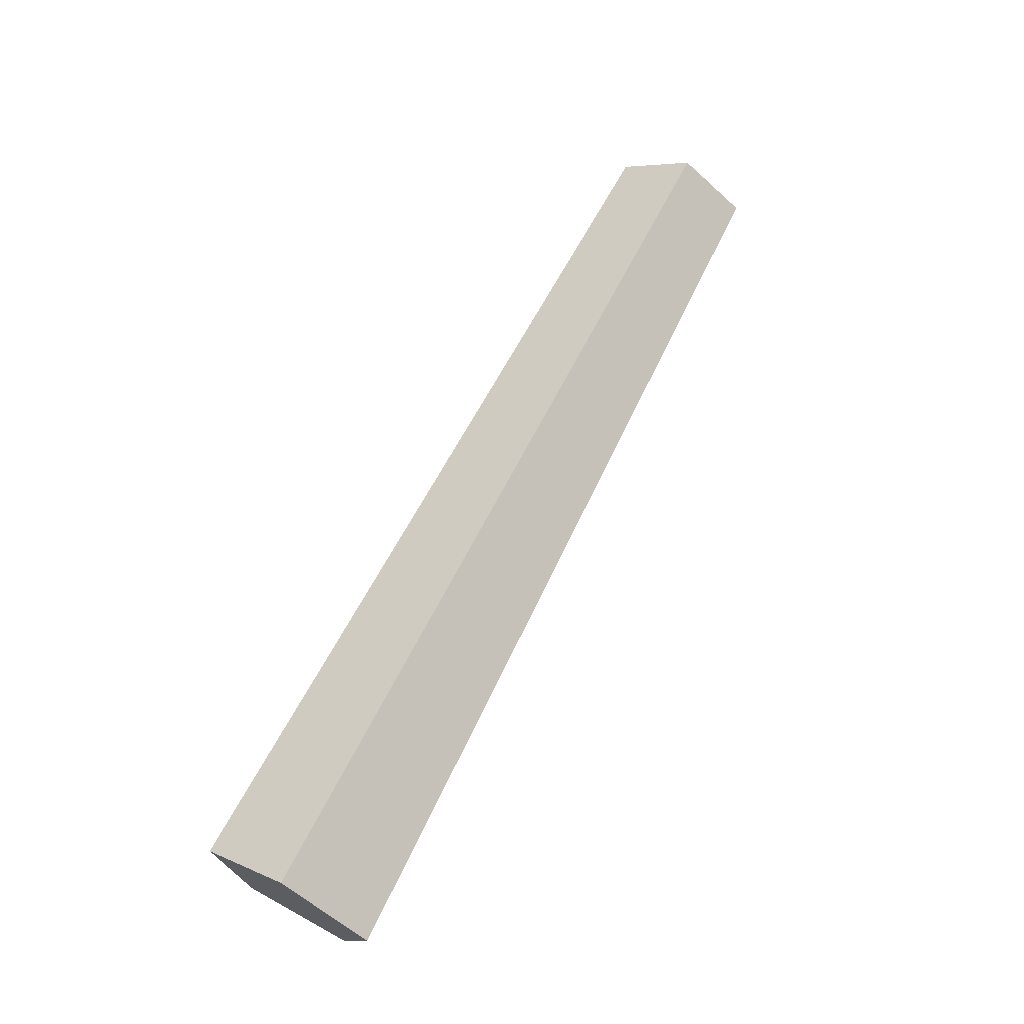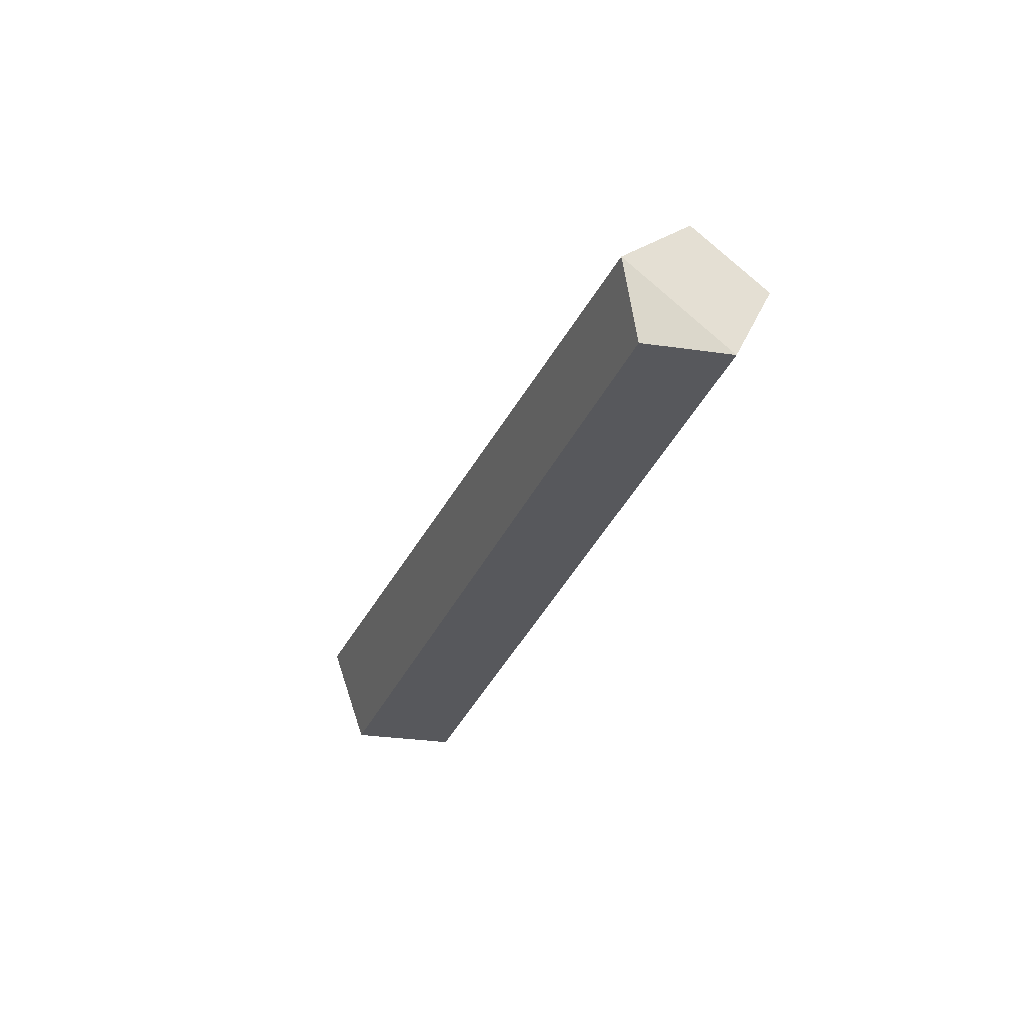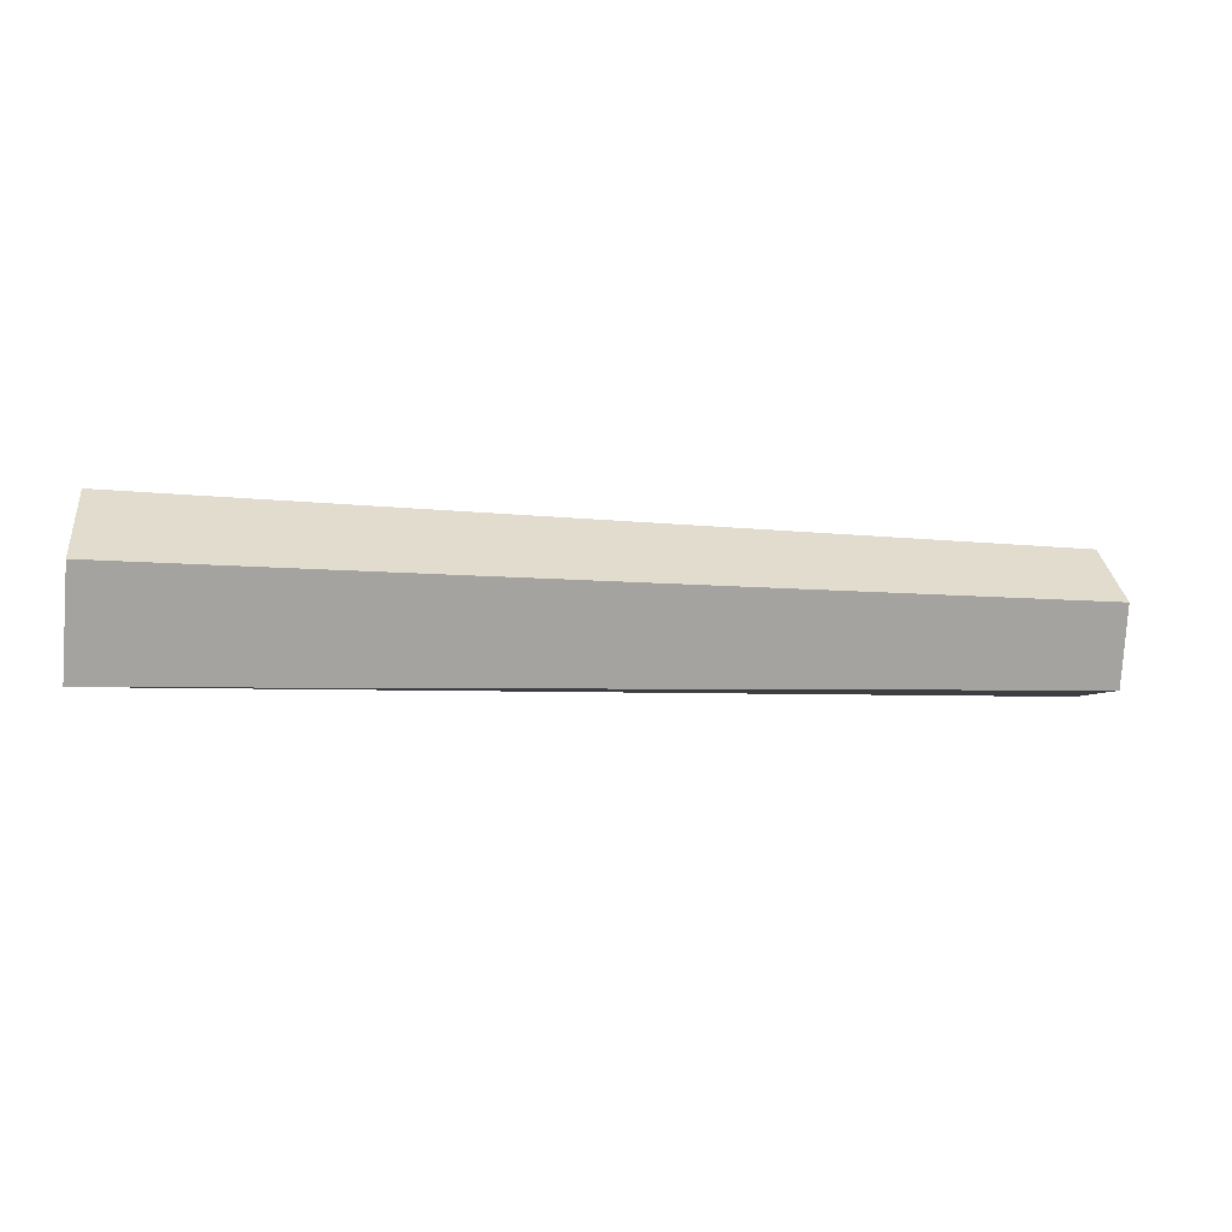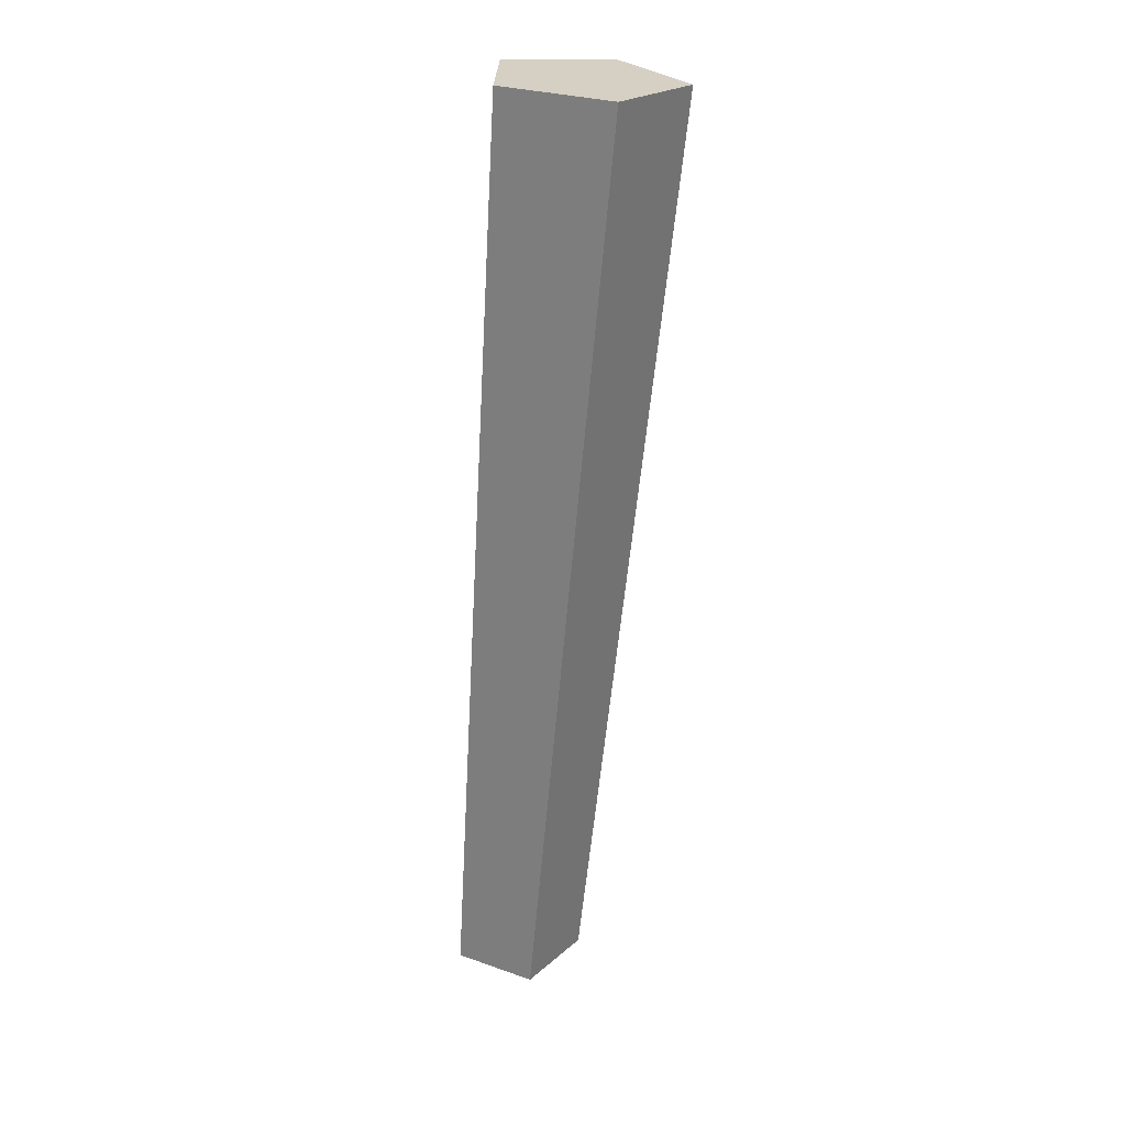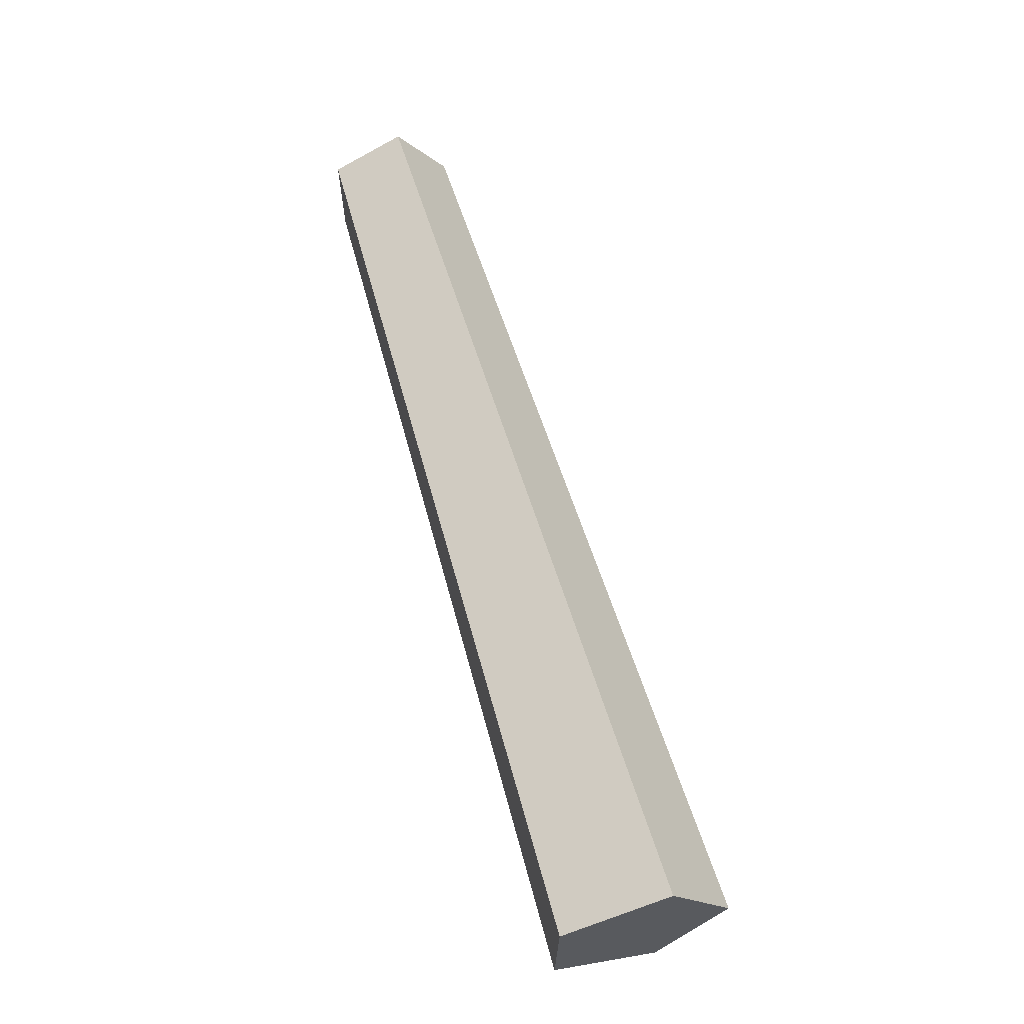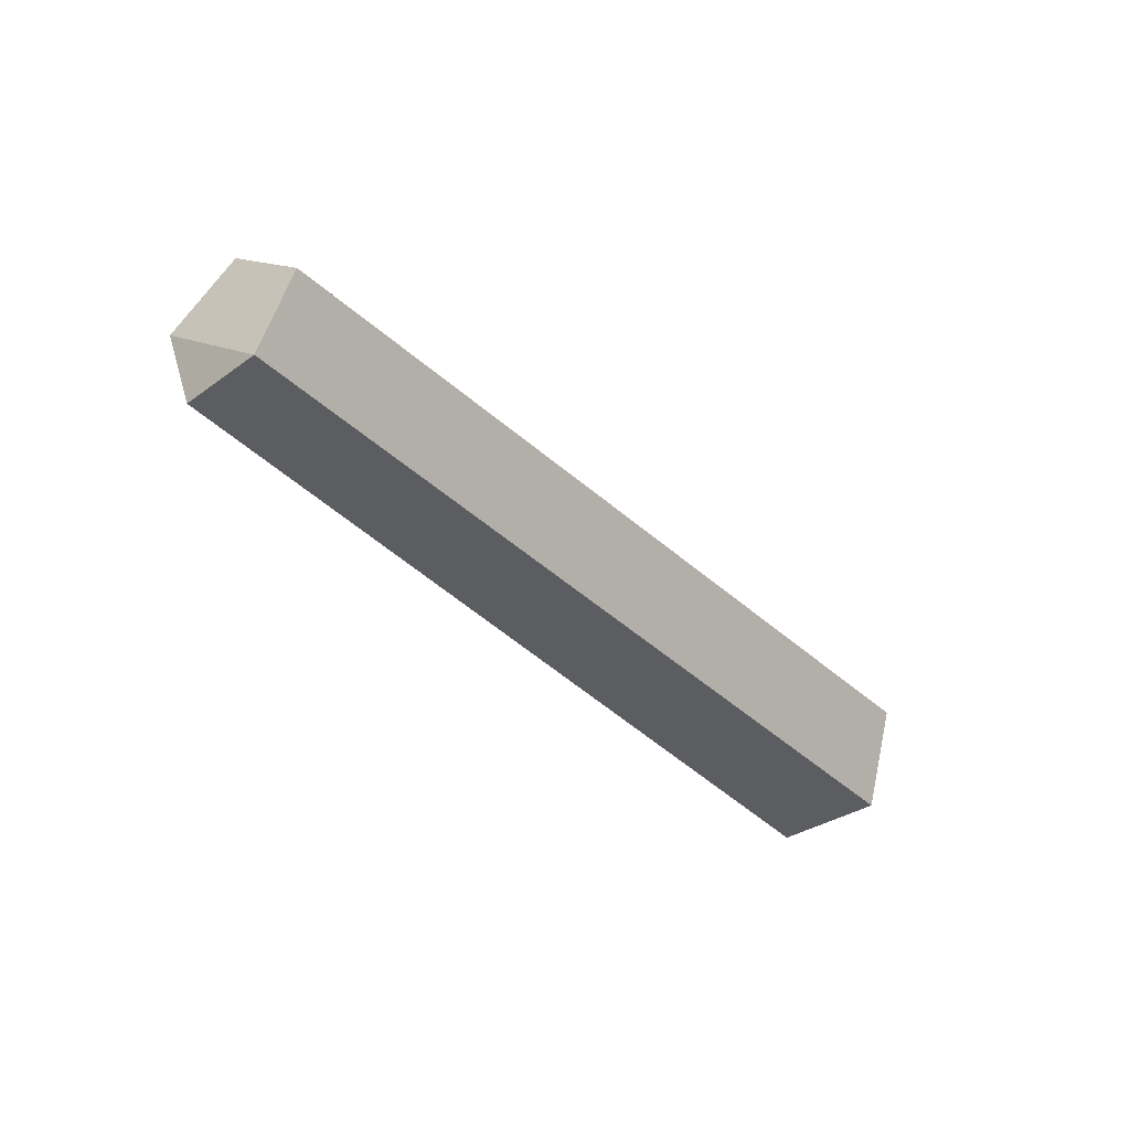
<metadata>
{"format":"obj","ext":"obj","renderer":"f3d","projection":"perspective","resolution":1024,"background":"white","views":[{"elev":66.7,"azim":118.7,"up":"+Y"},{"elev":-28.8,"azim":-106.5,"up":"+Y"},{"elev":-20.7,"azim":171.1,"up":"+Z"},{"elev":-64.5,"azim":86.7,"up":"+Z"},{"elev":60.2,"azim":74.7,"up":"+Z"},{"elev":-35.9,"azim":-50.9,"up":"+Y"}]}
</metadata>
<code>
g Simple_Log_02_Collider
v 0.6179 0.1304 -0.1363
v 0.6179 0.2196 -0.01943
v 0.6179 0.1359 0.1014
v 0.6179 -0.004848 0.05926
v 0.6179 -0.008243 -0.08768
v -0.6277 0.09513 -0.06355
v -0.6213 0.1632 0.02522
v -0.6146 0.09256 0.1227
v -0.6174 -0.004552 0.07354
v -0.6089 -0.004544 -0.03959
f 1 5 10 6
f 4 3 8 9
f 2 1 6 7
f 5 4 9 10
f 10 9 6
f 8 6 9
f 7 6 8
f 2 3 1
f 4 5 1 3
f 3 2 7 8

</code>
